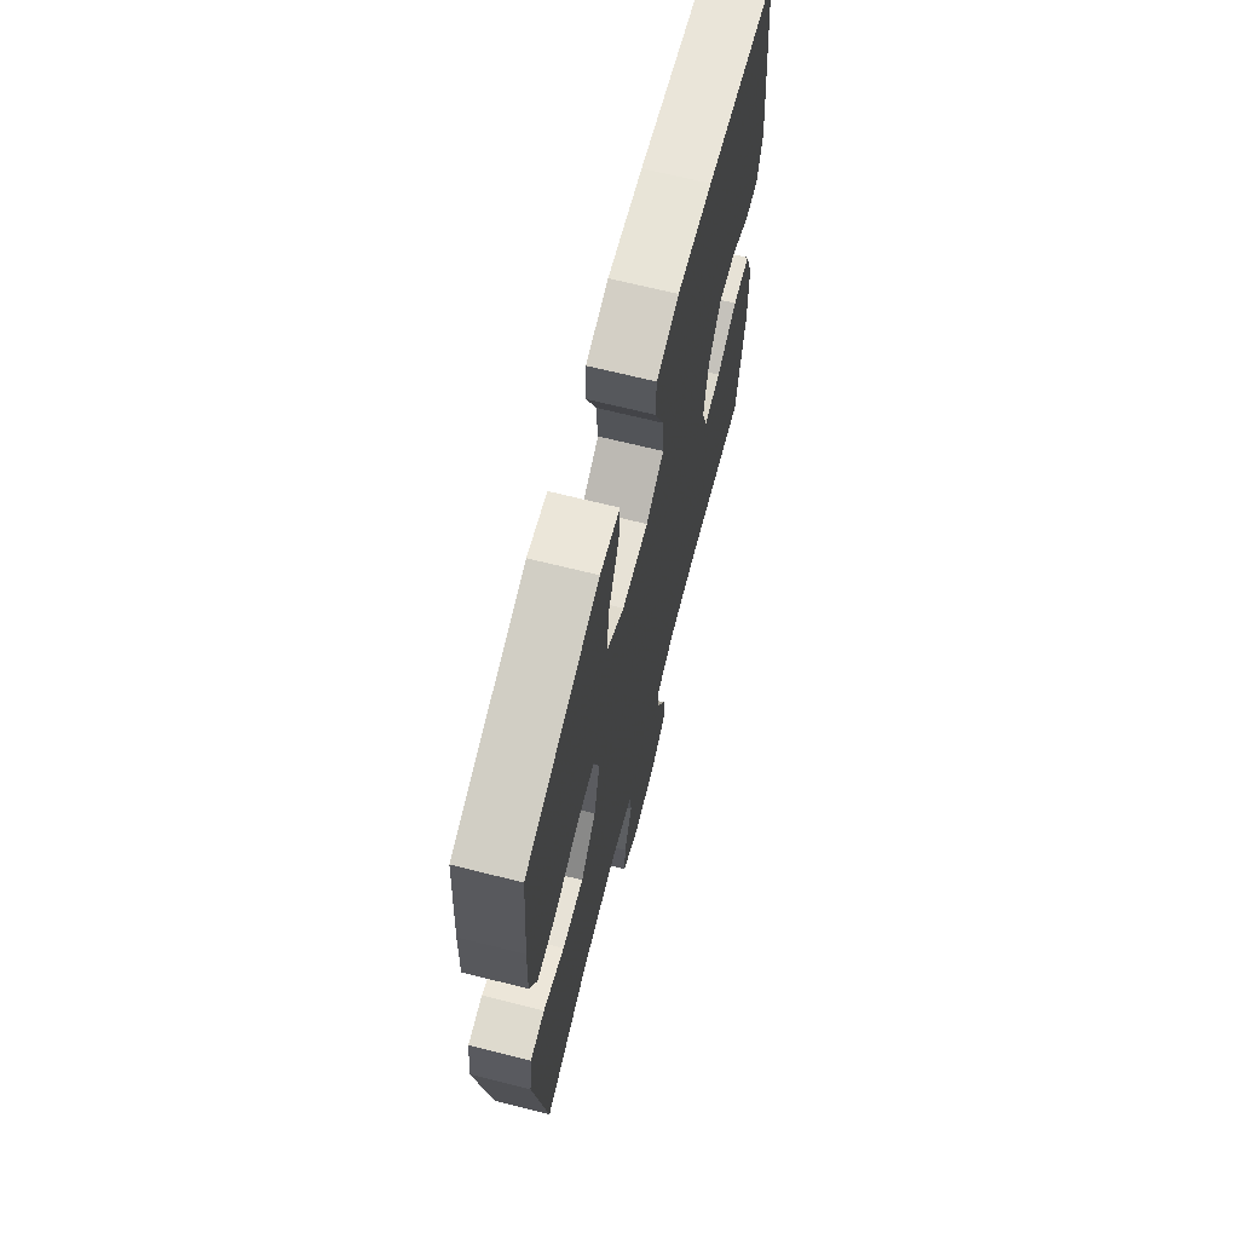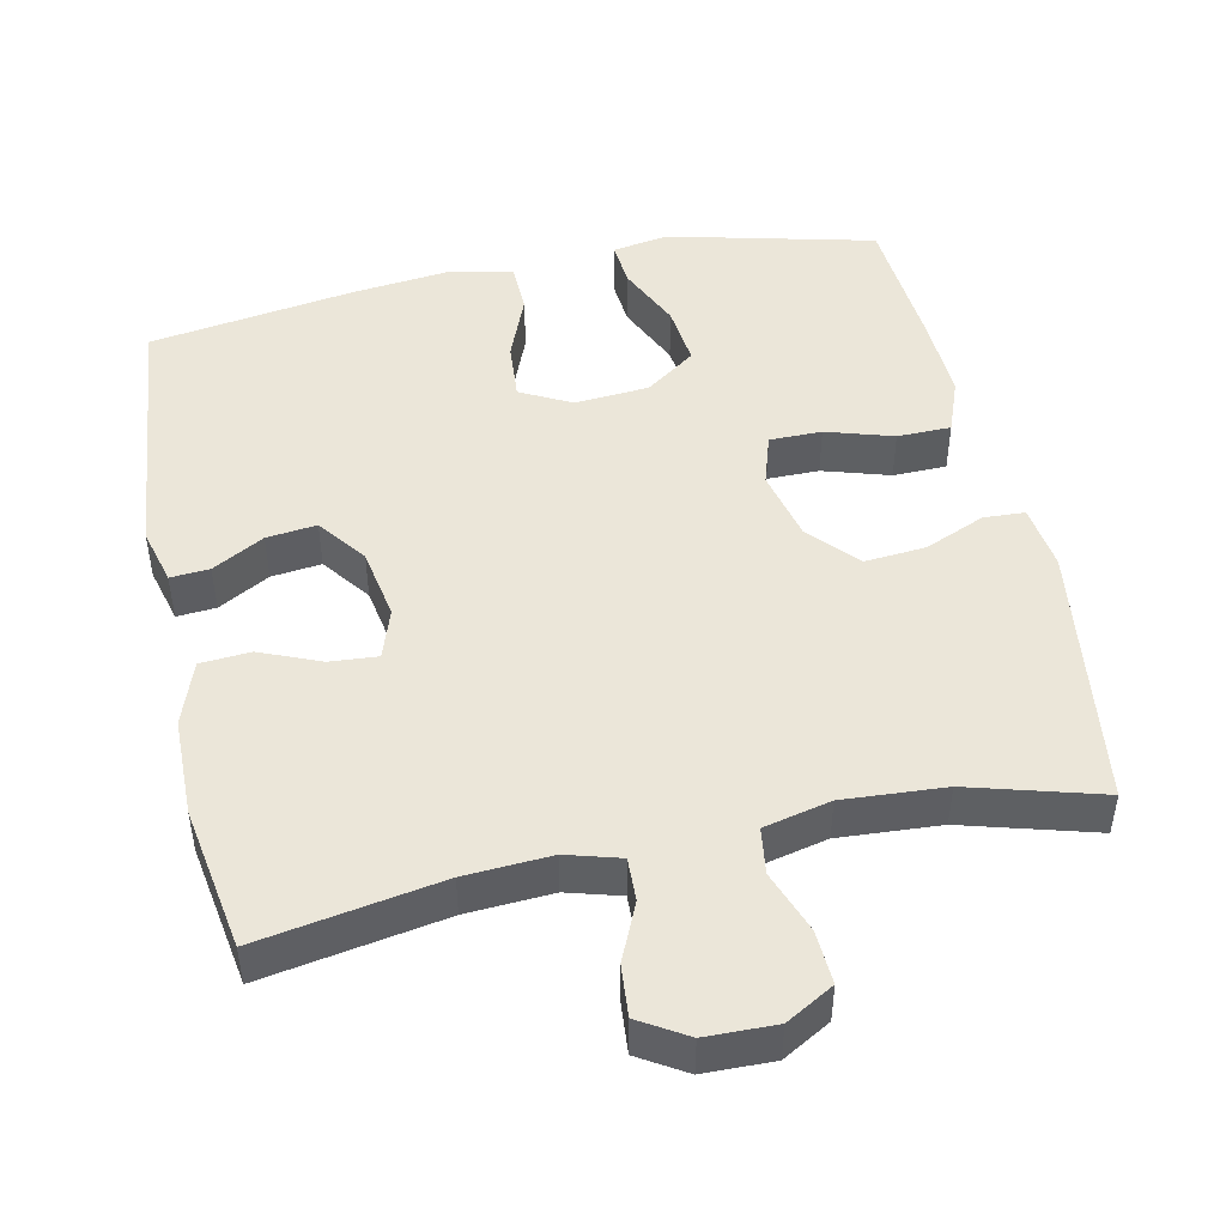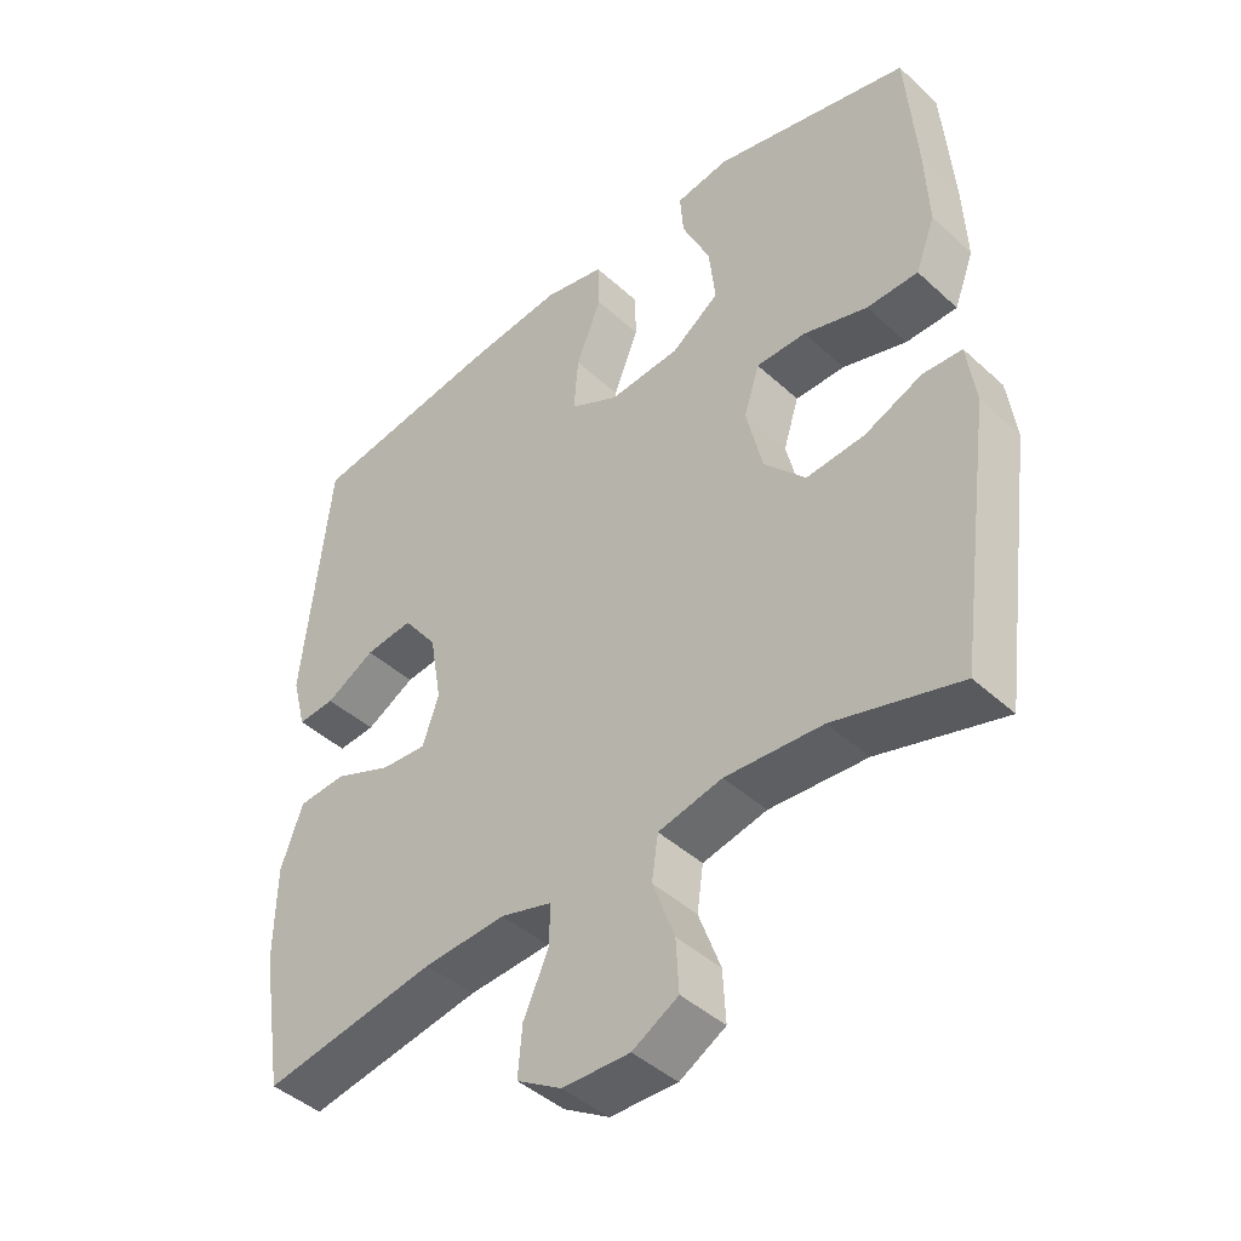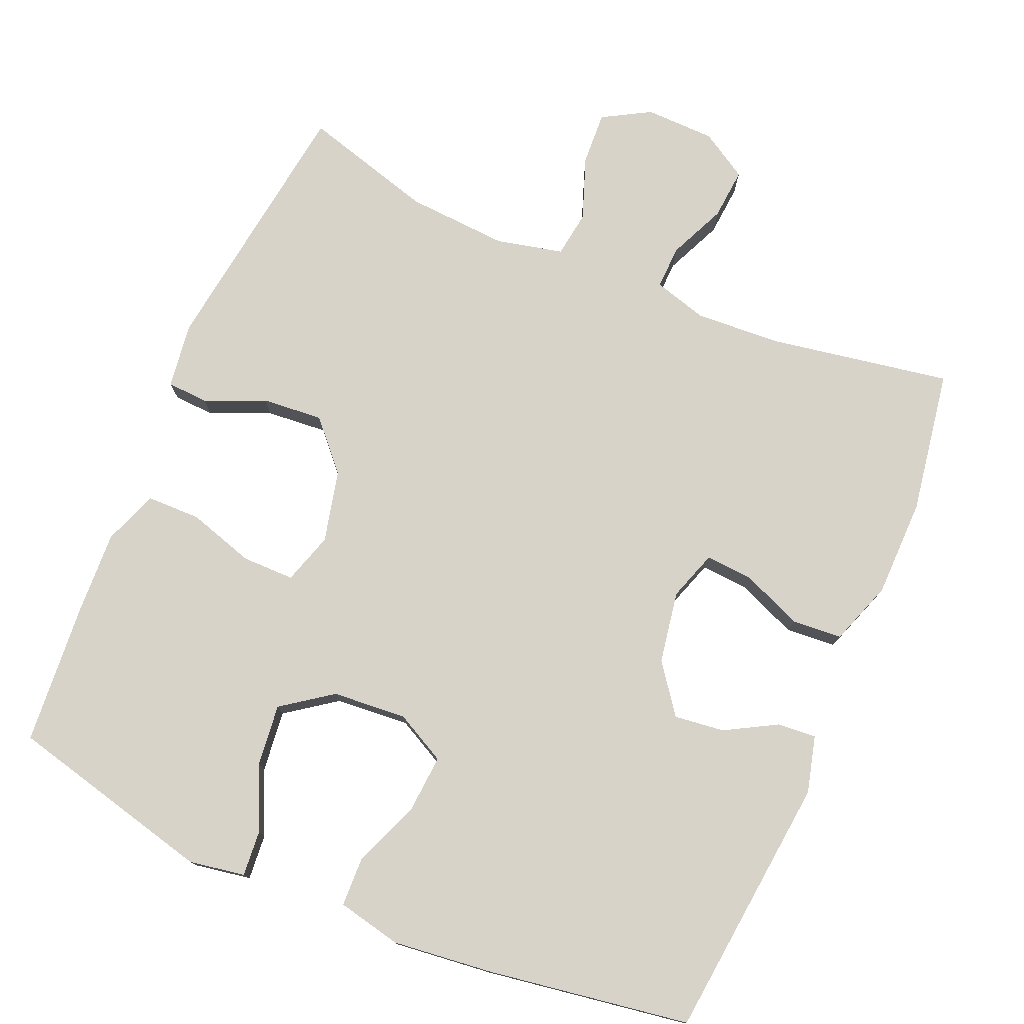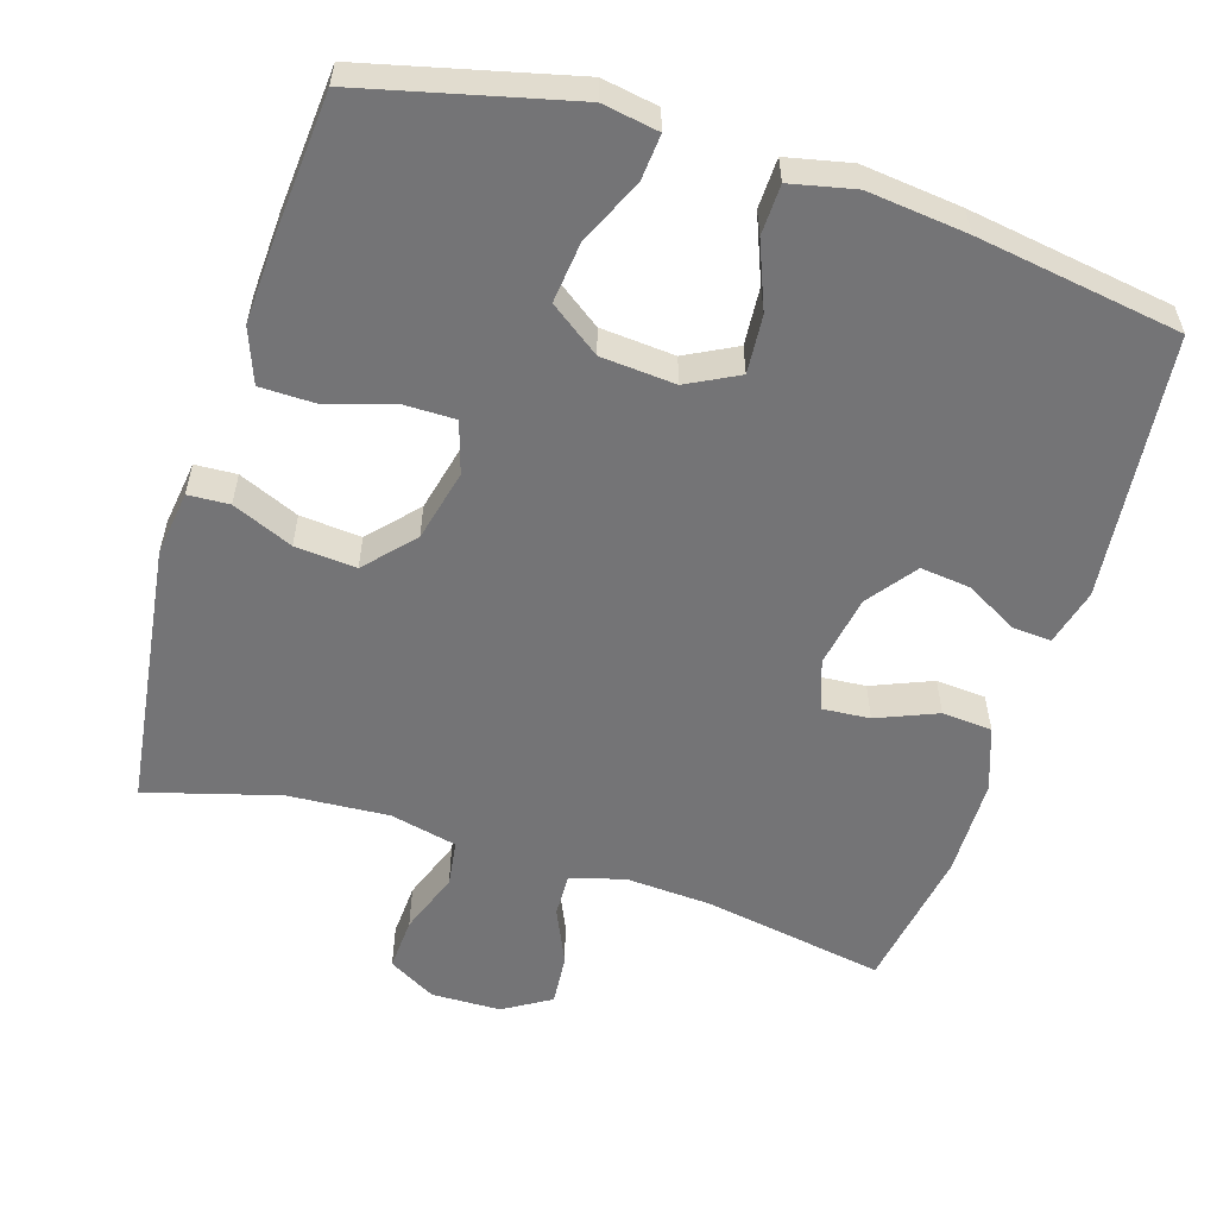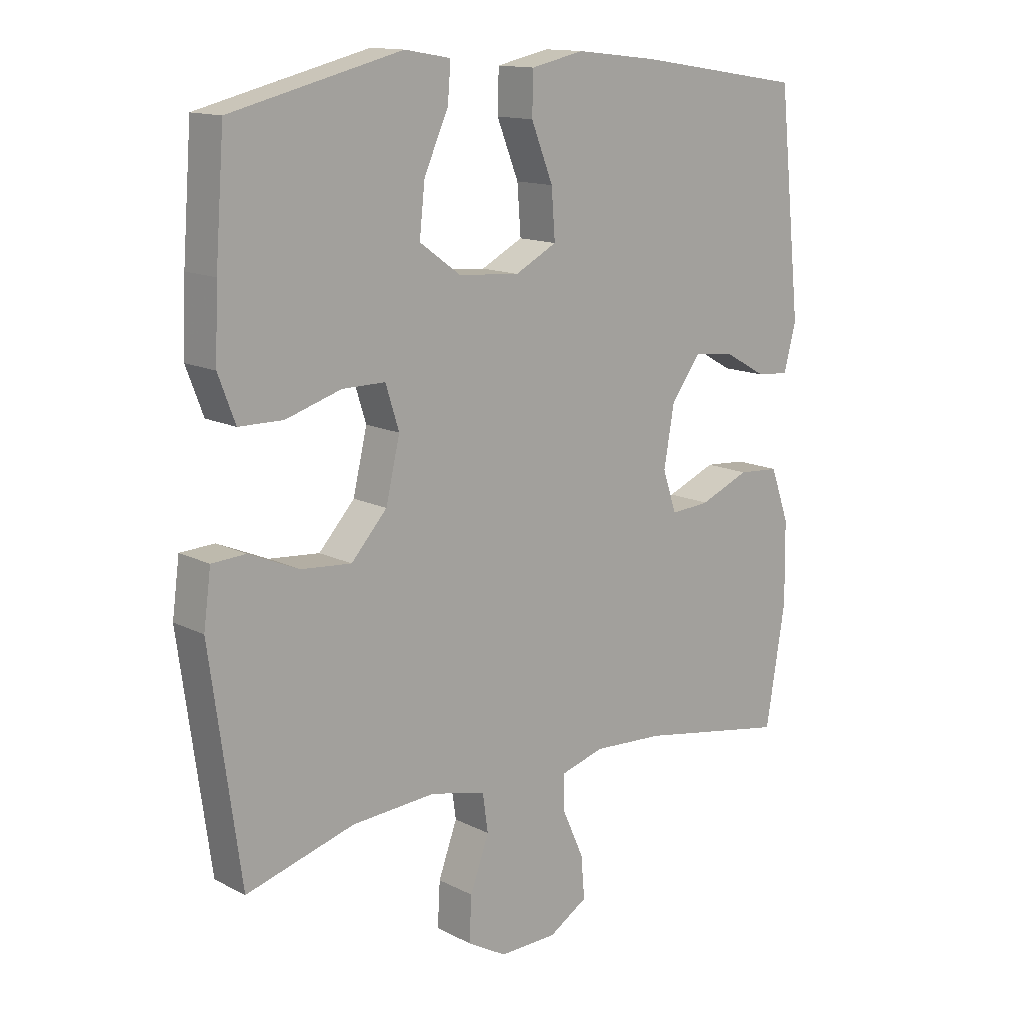
<metadata>
{"format":"obj","ext":"obj","renderer":"f3d","projection":"perspective","resolution":1024,"background":"white","views":[{"elev":68.1,"azim":-75.9,"up":"+Z"},{"elev":47.4,"azim":167.9,"up":"+Y"},{"elev":-43.8,"azim":-136.9,"up":"+Z"},{"elev":77.0,"azim":23.1,"up":"+Y"},{"elev":-56.3,"azim":-17.4,"up":"+Y"},{"elev":13.8,"azim":-41.6,"up":"+Z"}]}
</metadata>
<code>
v 0.5 0.07 0.5
v 0.538 0.07 0.141
v 0.518 0.07 0.064
v 0.465 0.07 0.068
v 0.395 0.07 0.107
v 0.327 0.07 0.115
v 0.278 0.07 0.049
v 0.261 0.07 -0.049
v 0.284 0.07 -0.117
v 0.349 0.07 -0.112
v 0.431 0.07 -0.078
v 0.499 0.07 -0.083
v 0.53 0.07 -0.17
v 0.532 0.07 -0.304
v 0.5 0.07 -0.5
v 0.253 0.07 -0.457
v 0.136 0.07 -0.45
v 0.063 0.07 -0.471
v 0.065 0.07 -0.53
v 0.1 0.07 -0.608
v 0.106 0.07 -0.678
v 0.042 0.07 -0.717
v -0.053 0.07 -0.719
v -0.118 0.07 -0.682
v -0.114 0.07 -0.609
v -0.083 0.07 -0.524
v -0.092 0.07 -0.461
v -0.183 0.07 -0.44
v -0.321 0.07 -0.449
v -0.5 0.07 -0.5
v -0.55 0.07 -0.137
v -0.538 0.07 -0.048
v -0.482 0.07 -0.045
v -0.4 0.07 -0.08
v -0.317 0.07 -0.087
v -0.258 0.07 -0.022
v -0.235 0.07 0.076
v -0.257 0.07 0.146
v -0.328 0.07 0.146
v -0.419 0.07 0.118
v -0.492 0.07 0.119
v -0.52 0.07 0.193
v -0.515 0.07 0.307
v -0.5 0.07 0.5
v -0.219 0.07 0.569
v -0.143 0.07 0.556
v -0.148 0.07 0.494
v -0.188 0.07 0.406
v -0.197 0.07 0.323
v -0.129 0.07 0.274
v -0.028 0.07 0.266
v 0.041 0.07 0.302
v 0.035 0.07 0.381
v -0.001 0.07 0.471
v 0.001 0.07 0.539
v 0.088 0.07 0.558
v 0.223 0.07 0.543
v 0.5 0 0.5
v 0.538 0 0.141
v 0.518 0 0.064
v 0.465 0 0.068
v 0.395 0 0.107
v 0.327 0 0.115
v 0.278 0 0.049
v 0.261 0 -0.049
v 0.284 0 -0.117
v 0.349 0 -0.112
v 0.431 0 -0.078
v 0.499 0 -0.083
v 0.53 0 -0.17
v 0.532 0 -0.304
v 0.5 0 -0.5
v 0.253 0 -0.457
v 0.136 0 -0.45
v 0.063 0 -0.471
v 0.065 0 -0.53
v 0.1 0 -0.608
v 0.106 0 -0.678
v 0.042 0 -0.717
v -0.053 0 -0.719
v -0.118 0 -0.682
v -0.114 0 -0.609
v -0.083 0 -0.524
v -0.092 0 -0.461
v -0.183 0 -0.44
v -0.321 0 -0.449
v -0.5 0 -0.5
v -0.55 0 -0.137
v -0.538 0 -0.048
v -0.482 0 -0.045
v -0.4 0 -0.08
v -0.317 0 -0.087
v -0.258 0 -0.022
v -0.235 0 0.076
v -0.257 0 0.146
v -0.328 0 0.146
v -0.419 0 0.118
v -0.492 0 0.119
v -0.52 0 0.193
v -0.515 0 0.307
v -0.5 0 0.5
v -0.219 0 0.569
v -0.143 0 0.556
v -0.148 0 0.494
v -0.188 0 0.406
v -0.197 0 0.323
v -0.129 0 0.274
v -0.028 0 0.266
v 0.041 0 0.302
v 0.035 0 0.381
v -0.001 0 0.471
v 0.001 0 0.539
v 0.088 0 0.558
v 0.223 0 0.543
f 3 4 5
f 2 3 5
f 1 2 5
f 57 1 5
f 56 57 5
f 55 56 5
f 54 55 5
f 53 54 5
f 52 53 5 6
f 51 52 6 7
f 50 51 7 8
f 49 50 8 9
f 46 47 48
f 45 46 48
f 44 45 48
f 43 44 48
f 42 43 48
f 41 42 48
f 40 41 48
f 39 40 48
f 38 39 48 49
f 37 38 49 9
f 32 33 34
f 31 32 34
f 30 31 34
f 29 30 34
f 28 29 34 35
f 27 28 35 36
f 24 25 26
f 23 24 26
f 22 23 26
f 21 22 26
f 20 21 26
f 19 20 26
f 18 19 26 27
f 36 37 9
f 27 36 9
f 18 27 9
f 17 18 9
f 14 15 16
f 13 14 16
f 12 13 16
f 11 12 16
f 10 11 16
f 9 10 16 17
f 62 61 60
f 62 60 59
f 62 59 58
f 62 58 114
f 62 114 113
f 62 113 112
f 62 112 111
f 62 111 110
f 63 62 110 109
f 64 63 109 108
f 65 64 108 107
f 66 65 107 106
f 105 104 103
f 105 103 102
f 105 102 101
f 105 101 100
f 105 100 99
f 105 99 98
f 105 98 97
f 105 97 96
f 106 105 96 95
f 66 106 95 94
f 91 90 89
f 91 89 88
f 91 88 87
f 91 87 86
f 92 91 86 85
f 93 92 85 84
f 83 82 81
f 83 81 80
f 83 80 79
f 83 79 78
f 83 78 77
f 83 77 76
f 84 83 76 75
f 66 94 93
f 66 93 84
f 66 84 75
f 66 75 74
f 73 72 71
f 73 71 70
f 73 70 69
f 73 69 68
f 73 68 67
f 74 73 67 66
f 1 58 59 2
f 2 59 60 3
f 3 60 61 4
f 4 61 62 5
f 5 62 63 6
f 6 63 64 7
f 7 64 65 8
f 8 65 66 9
f 9 66 67 10
f 10 67 68 11
f 11 68 69 12
f 12 69 70 13
f 13 70 71 14
f 14 71 72 15
f 15 72 73 16
f 16 73 74 17
f 17 74 75 18
f 18 75 76 19
f 19 76 77 20
f 20 77 78 21
f 21 78 79 22
f 22 79 80 23
f 23 80 81 24
f 24 81 82 25
f 25 82 83 26
f 26 83 84 27
f 27 84 85 28
f 28 85 86 29
f 29 86 87 30
f 30 87 88 31
f 31 88 89 32
f 32 89 90 33
f 33 90 91 34
f 34 91 92 35
f 35 92 93 36
f 36 93 94 37
f 37 94 95 38
f 38 95 96 39
f 39 96 97 40
f 40 97 98 41
f 41 98 99 42
f 42 99 100 43
f 43 100 101 44
f 44 101 102 45
f 45 102 103 46
f 46 103 104 47
f 47 104 105 48
f 48 105 106 49
f 49 106 107 50
f 50 107 108 51
f 51 108 109 52
f 52 109 110 53
f 53 110 111 54
f 54 111 112 55
f 55 112 113 56
f 56 113 114 57
f 57 114 58 1

</code>
